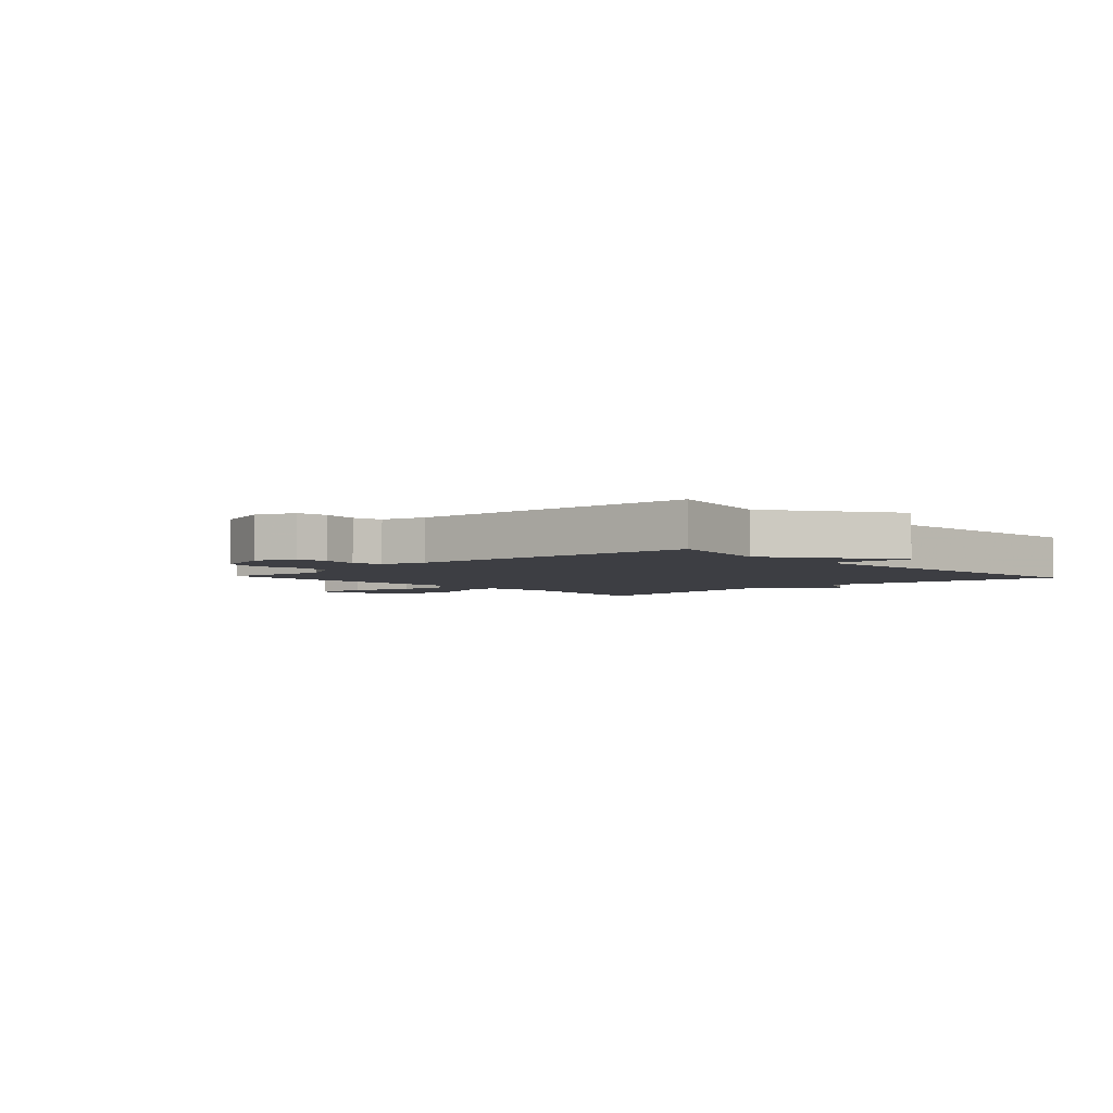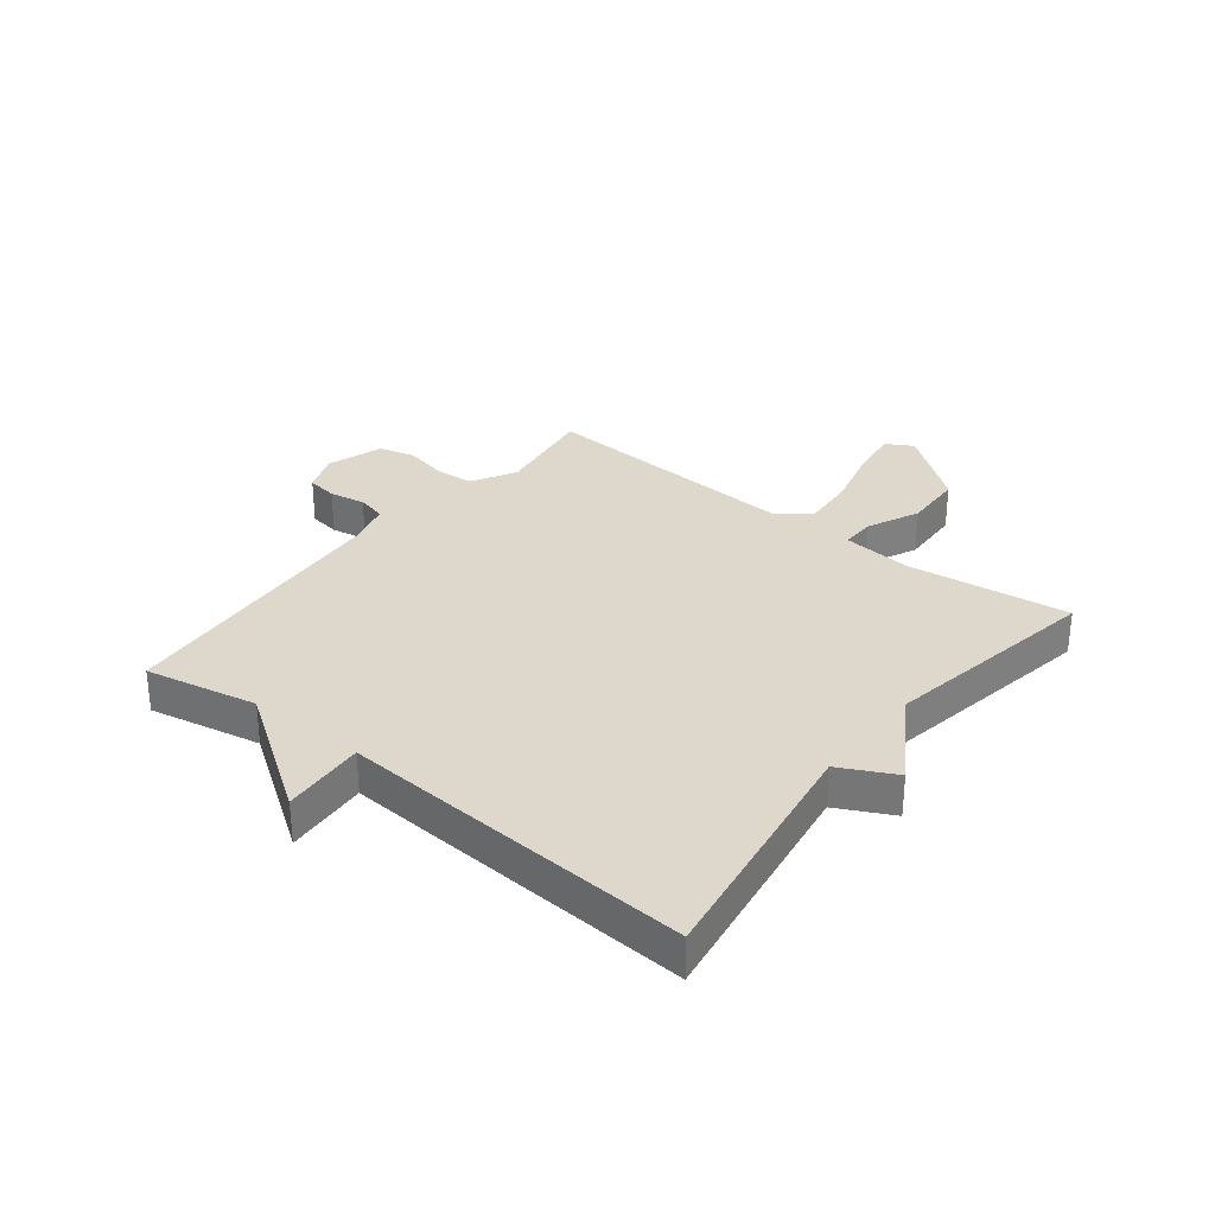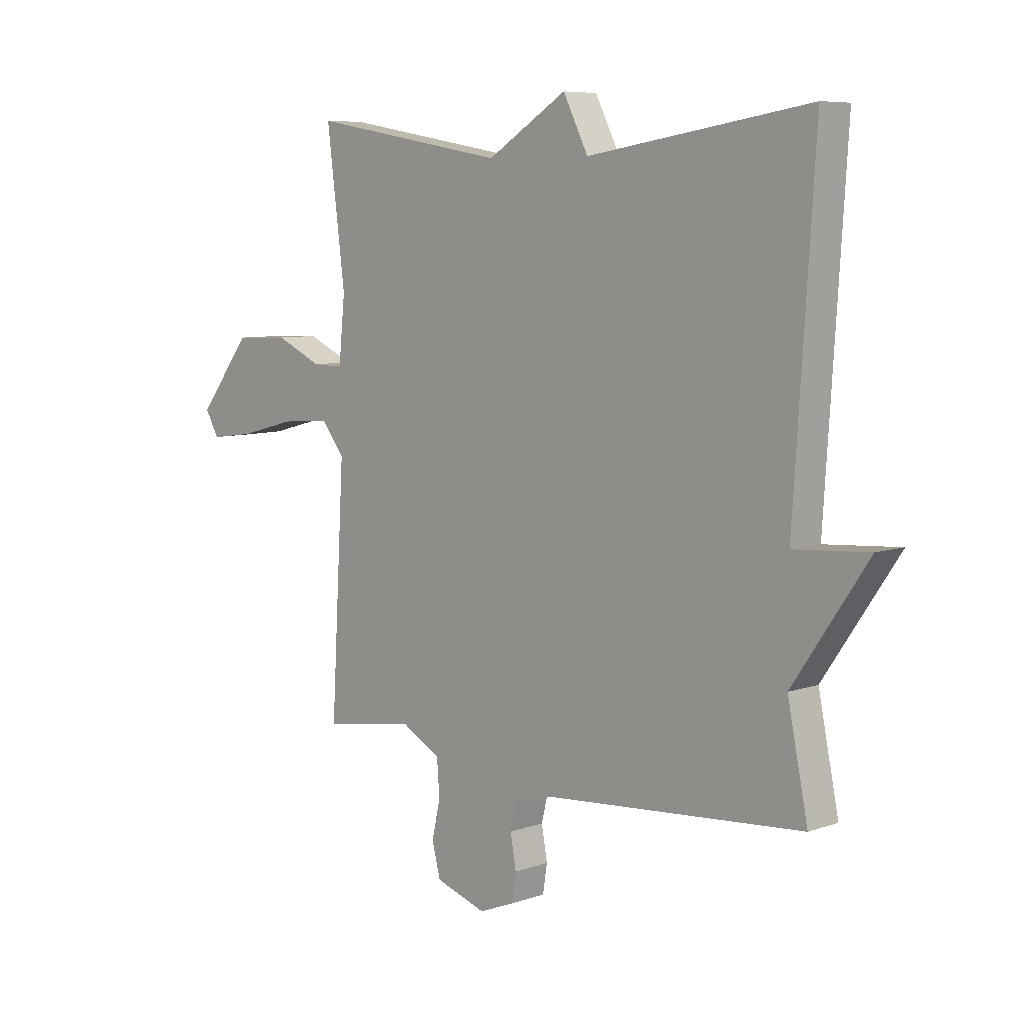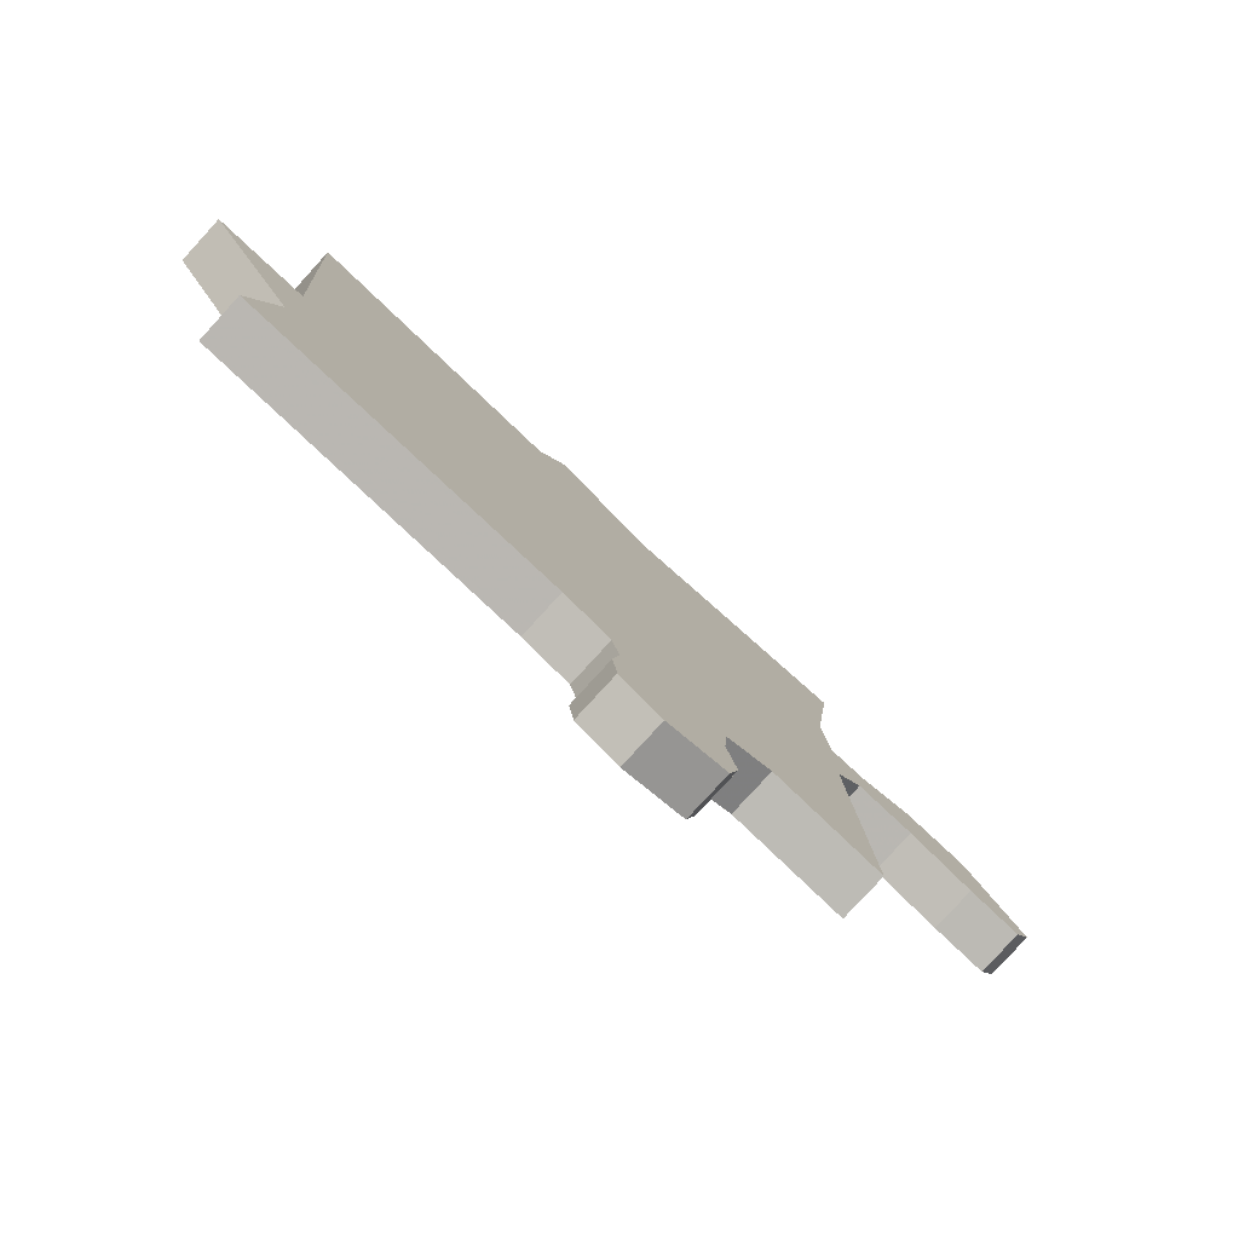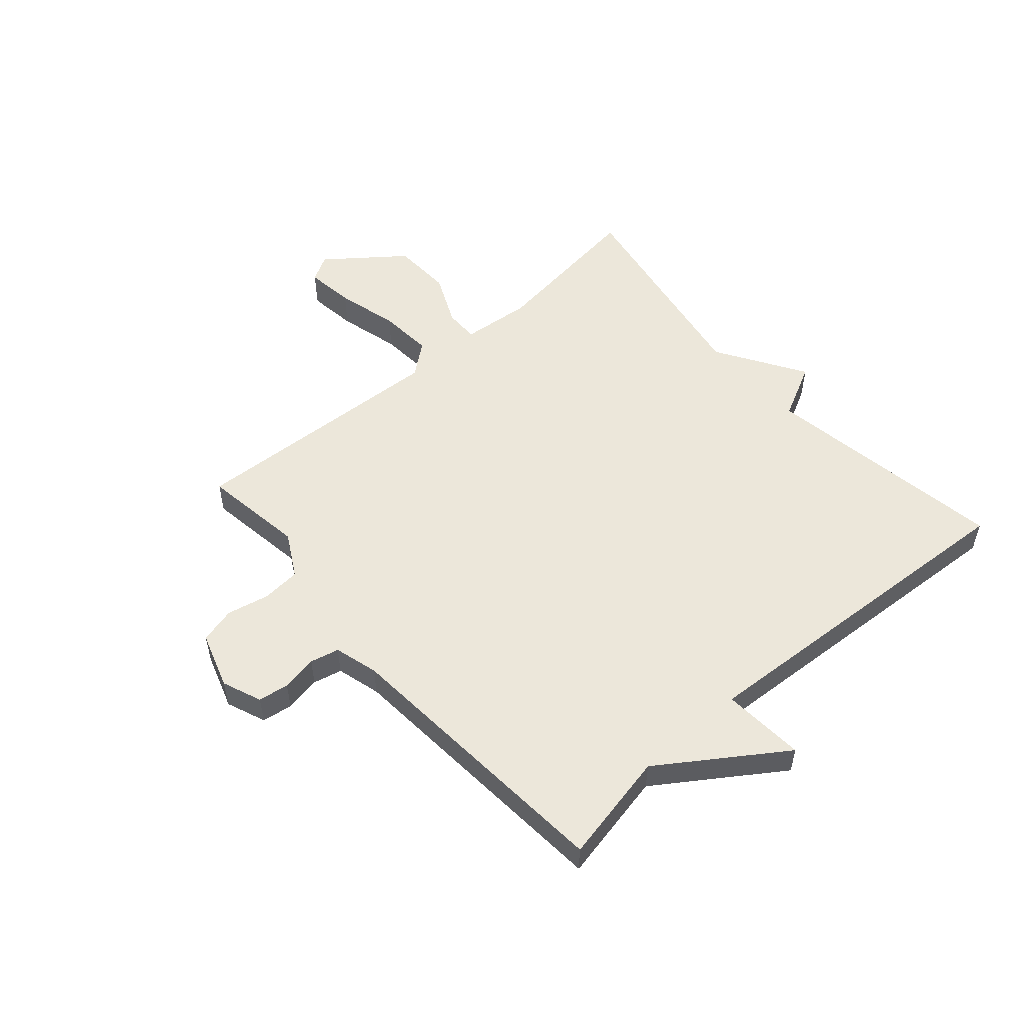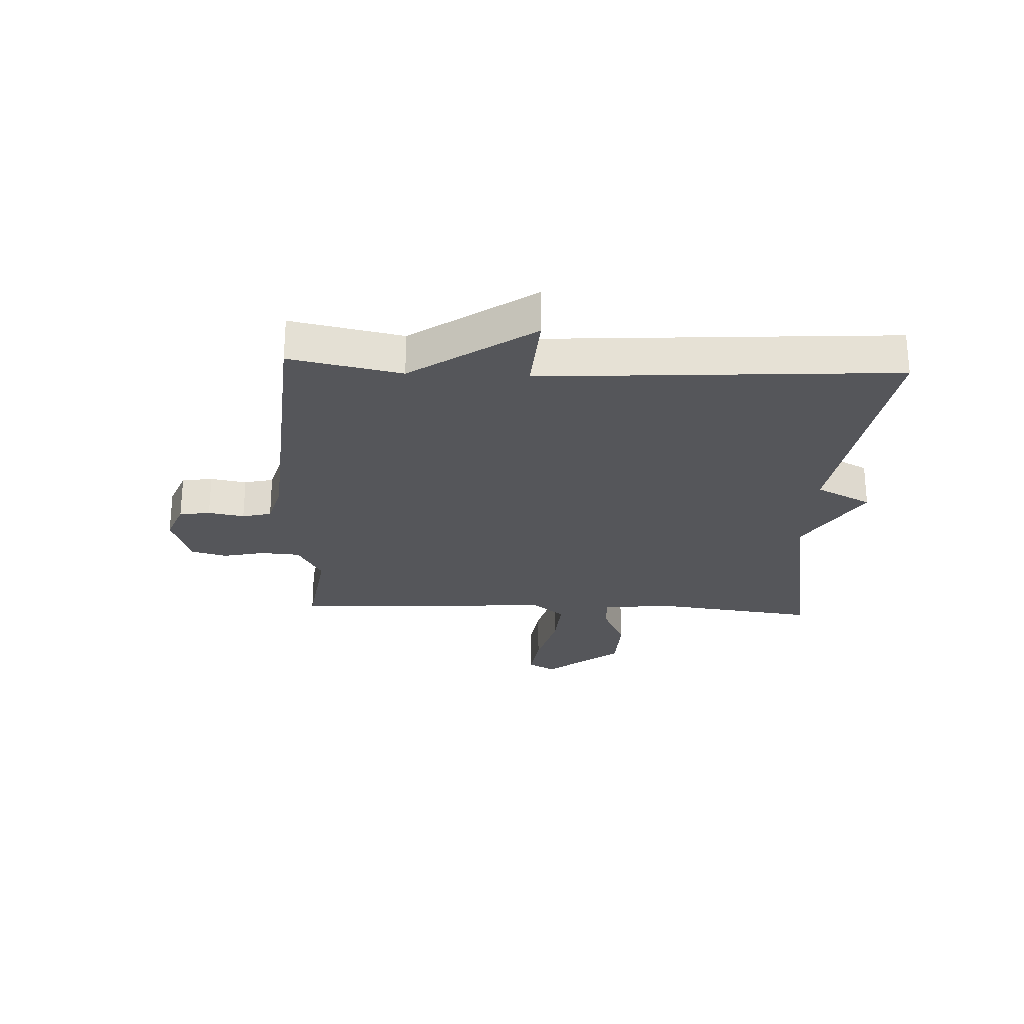
<metadata>
{"format":"obj","ext":"obj","renderer":"f3d","projection":"perspective","resolution":1024,"background":"white","views":[{"elev":-3.7,"azim":-137.1,"up":"+Y"},{"elev":31.2,"azim":-51.7,"up":"+Y"},{"elev":7.2,"azim":-135.2,"up":"+Z"},{"elev":-80.0,"azim":-42.5,"up":"+Z"},{"elev":53.5,"azim":-131.3,"up":"+Y"},{"elev":-25.8,"azim":-92.6,"up":"+Y"}]}
</metadata>
<code>
v -0.5 0.07 0.5
v -0.077 0.07 0.434
v -0.029 0.07 0.529
v 0.123 0.07 0.434
v 0.5 0.07 0.5
v 0.465 0.07 0.222
v 0.477 0.07 0.101
v 0.536 0.07 0.102
v 0.625 0.07 0.143
v 0.729 0.07 0.139
v 0.83 0.07 0.009
v 0.804 0.07 -0.037
v 0.719 0.07 -0.026
v 0.612 0.07 0.002
v 0.518 0.07 0.009
v 0.474 0.07 -0.047
v 0.5 0.07 -0.5
v 0.323 0.07 -0.474
v 0.248 0.07 -0.516
v 0.243 0.07 -0.583
v 0.259 0.07 -0.656
v 0.243 0.07 -0.718
v 0.146 0.07 -0.75
v 0.078 0.07 -0.723
v 0.07 0.07 -0.67
v 0.081 0.07 -0.608
v 0.069 0.07 -0.558
v -0.007 0.07 -0.537
v -0.5 0.07 -0.5
v -0.461 0.07 -0.308
v -0.604 0.07 -0.098
v -0.461 0.07 -0.108
v -0.5 0 0.5
v -0.077 0 0.434
v -0.029 0 0.529
v 0.123 0 0.434
v 0.5 0 0.5
v 0.465 0 0.222
v 0.477 0 0.101
v 0.536 0 0.102
v 0.625 0 0.143
v 0.729 0 0.139
v 0.83 0 0.009
v 0.804 0 -0.037
v 0.719 0 -0.026
v 0.612 0 0.002
v 0.518 0 0.009
v 0.474 0 -0.047
v 0.5 0 -0.5
v 0.323 0 -0.474
v 0.248 0 -0.516
v 0.243 0 -0.583
v 0.259 0 -0.656
v 0.243 0 -0.718
v 0.146 0 -0.75
v 0.078 0 -0.723
v 0.07 0 -0.67
v 0.081 0 -0.608
v 0.069 0 -0.558
v -0.007 0 -0.537
v -0.5 0 -0.5
v -0.461 0 -0.308
v -0.604 0 -0.098
v -0.461 0 -0.108
f 30 31 32
f 28 29 30
f 27 28 30 32
f 24 25 26
f 23 24 26
f 22 23 26
f 21 22 26
f 20 21 26
f 19 20 26 27
f 32 1 2
f 27 32 2
f 19 27 2
f 18 19 2
f 12 13 14
f 11 12 14
f 10 11 14
f 9 10 14
f 8 9 14
f 7 8 14 15
f 4 5 6
f 4 6 7
f 2 3 4
f 18 2 4
f 17 18 4
f 16 17 4
f 4 7 15 16
f 64 63 62
f 62 61 60
f 64 62 60 59
f 58 57 56
f 58 56 55
f 58 55 54
f 58 54 53
f 58 53 52
f 59 58 52 51
f 34 33 64
f 34 64 59
f 34 59 51
f 34 51 50
f 46 45 44
f 46 44 43
f 46 43 42
f 46 42 41
f 46 41 40
f 47 46 40 39
f 38 37 36
f 39 38 36
f 36 35 34
f 36 34 50
f 36 50 49
f 36 49 48
f 48 47 39 36
f 1 33 34 2
f 2 34 35 3
f 3 35 36 4
f 4 36 37 5
f 5 37 38 6
f 6 38 39 7
f 7 39 40 8
f 8 40 41 9
f 9 41 42 10
f 10 42 43 11
f 11 43 44 12
f 12 44 45 13
f 13 45 46 14
f 14 46 47 15
f 15 47 48 16
f 16 48 49 17
f 17 49 50 18
f 18 50 51 19
f 19 51 52 20
f 20 52 53 21
f 21 53 54 22
f 22 54 55 23
f 23 55 56 24
f 24 56 57 25
f 25 57 58 26
f 26 58 59 27
f 27 59 60 28
f 28 60 61 29
f 29 61 62 30
f 30 62 63 31
f 31 63 64 32
f 32 64 33 1

</code>
